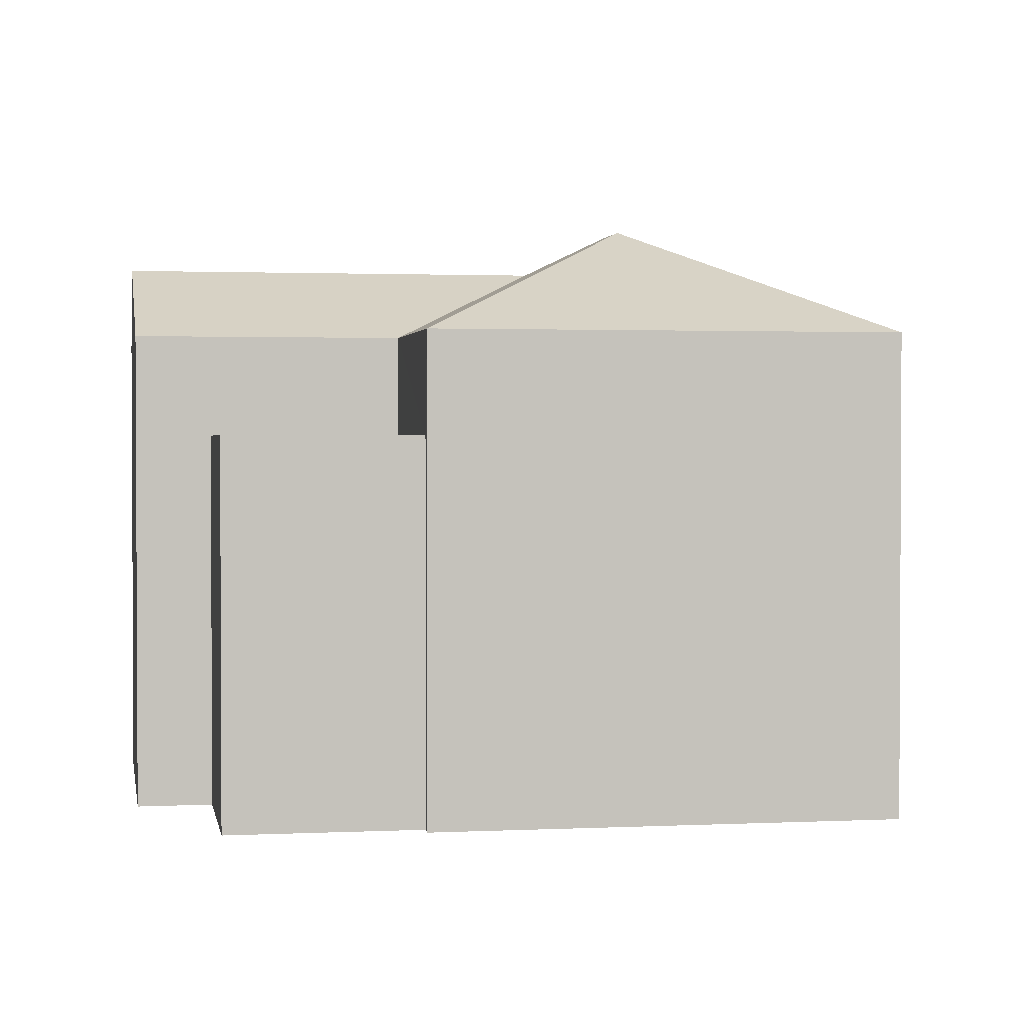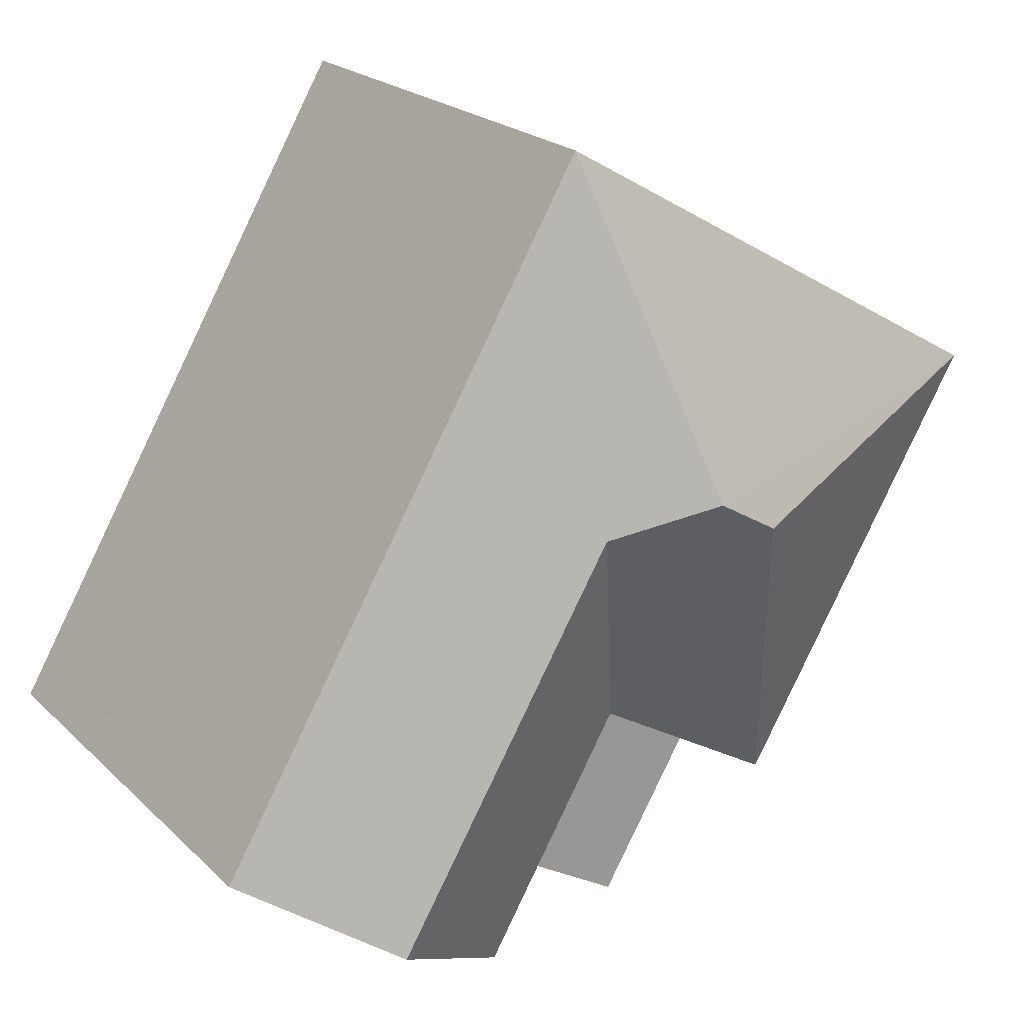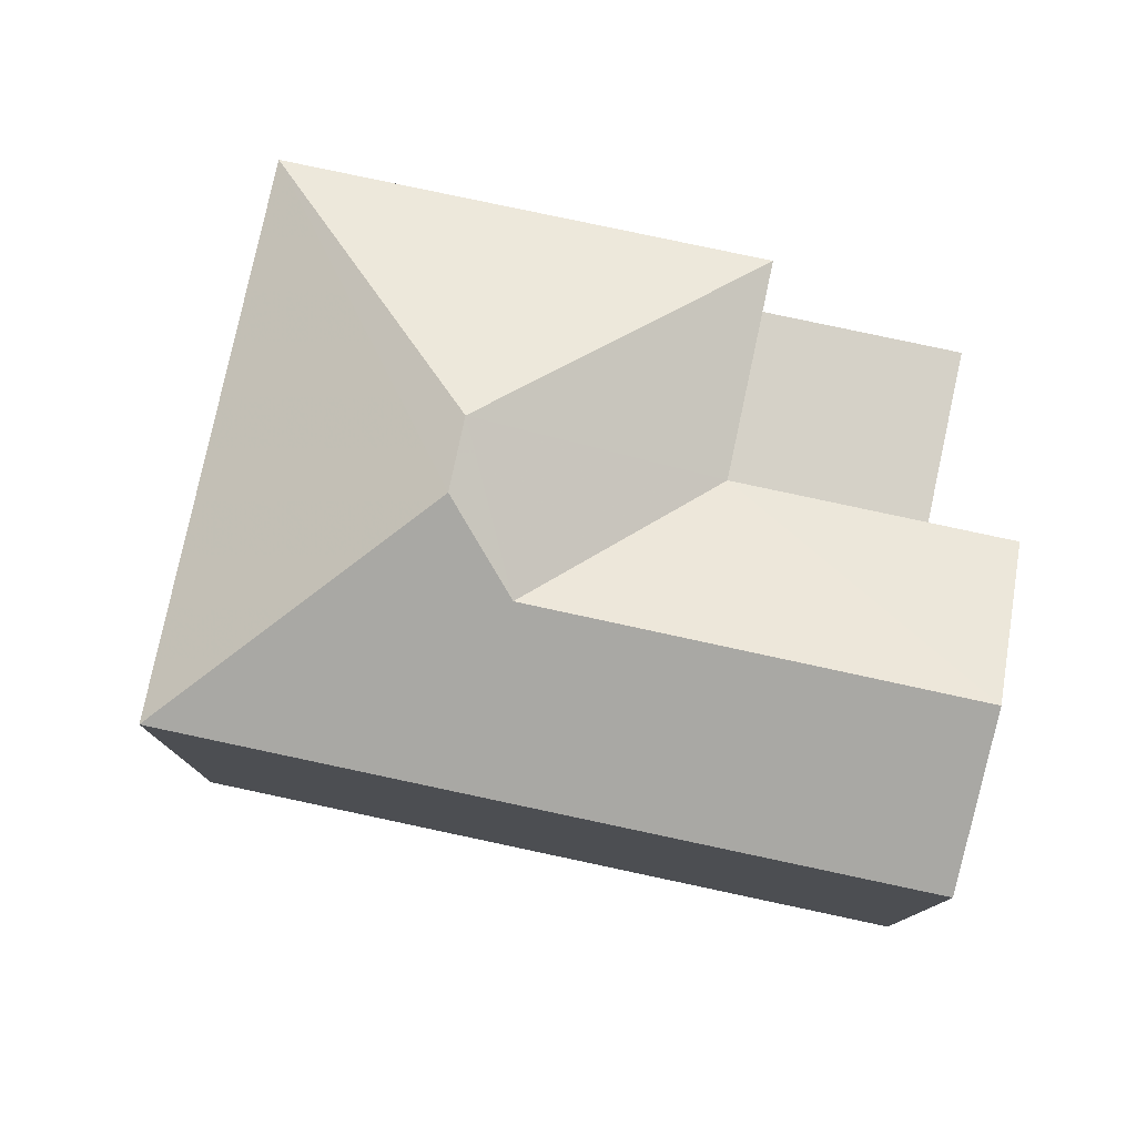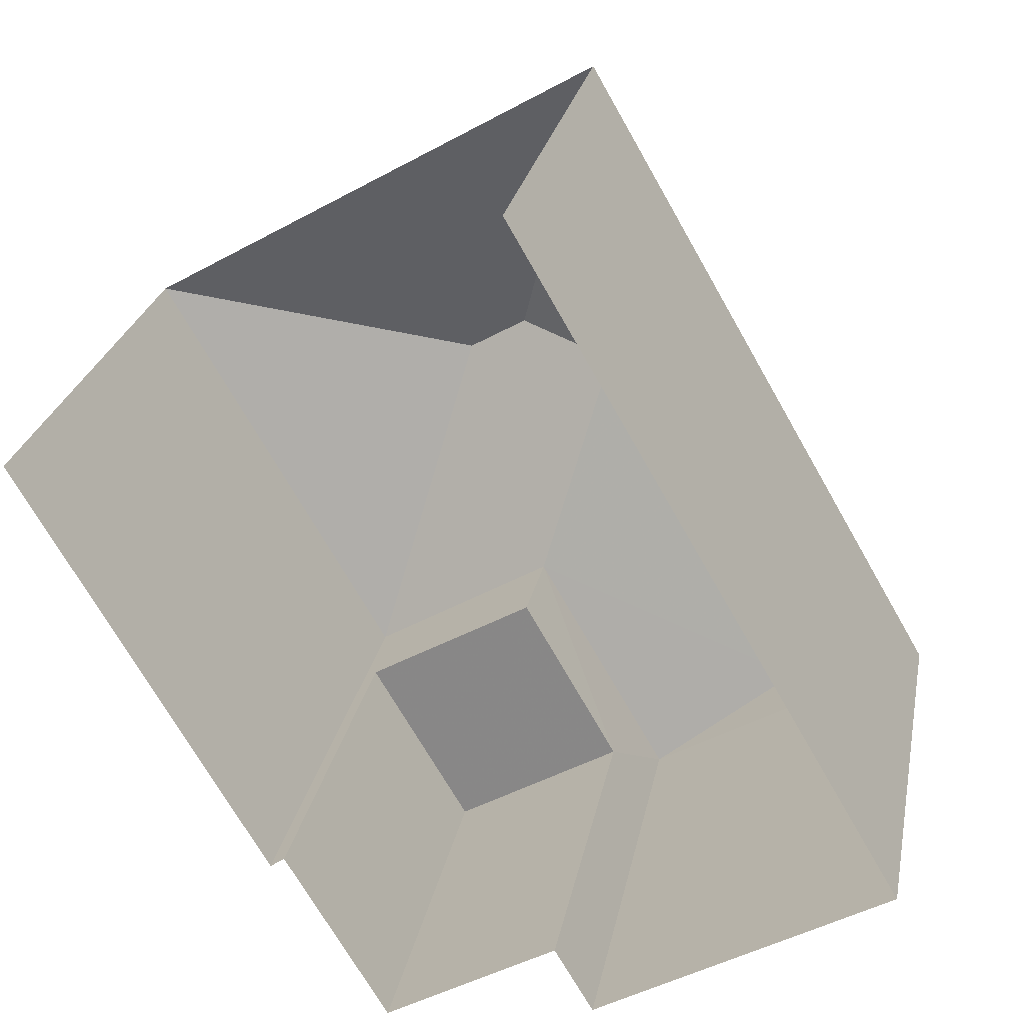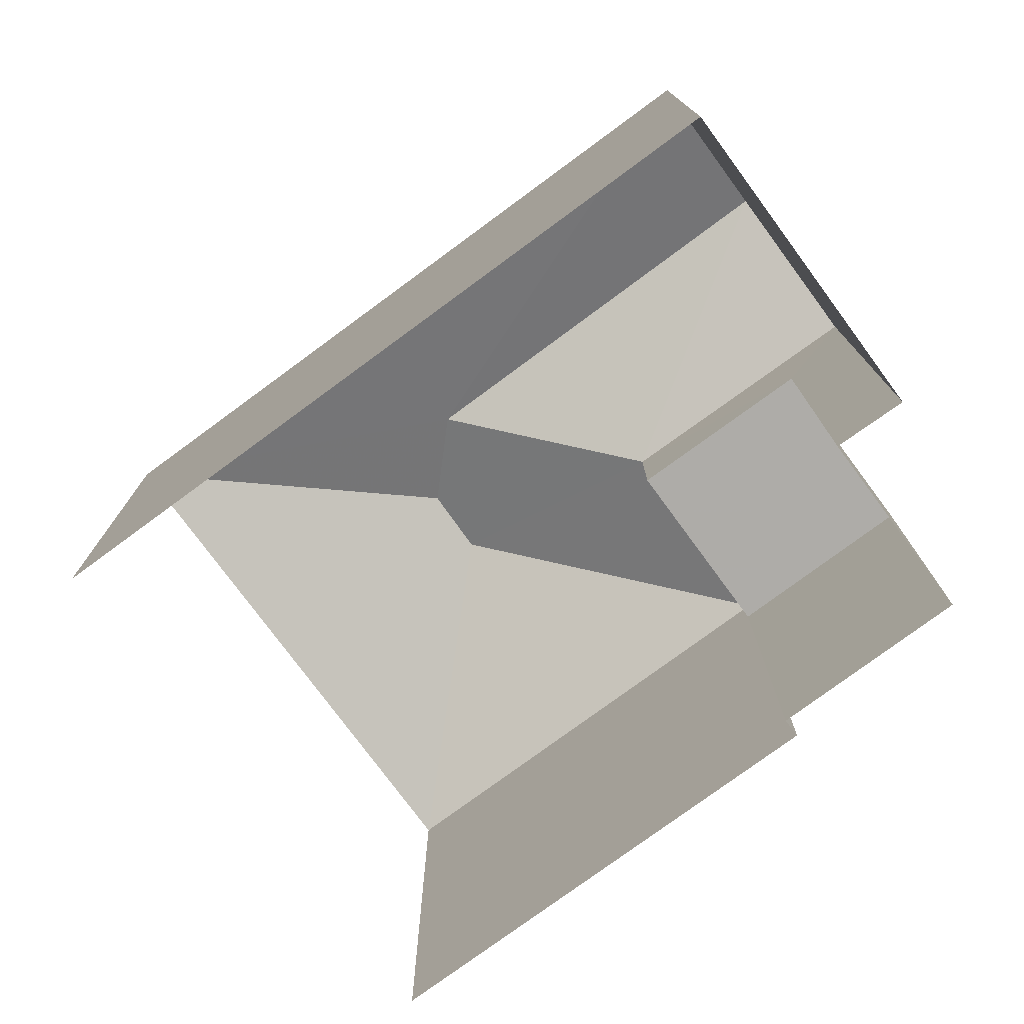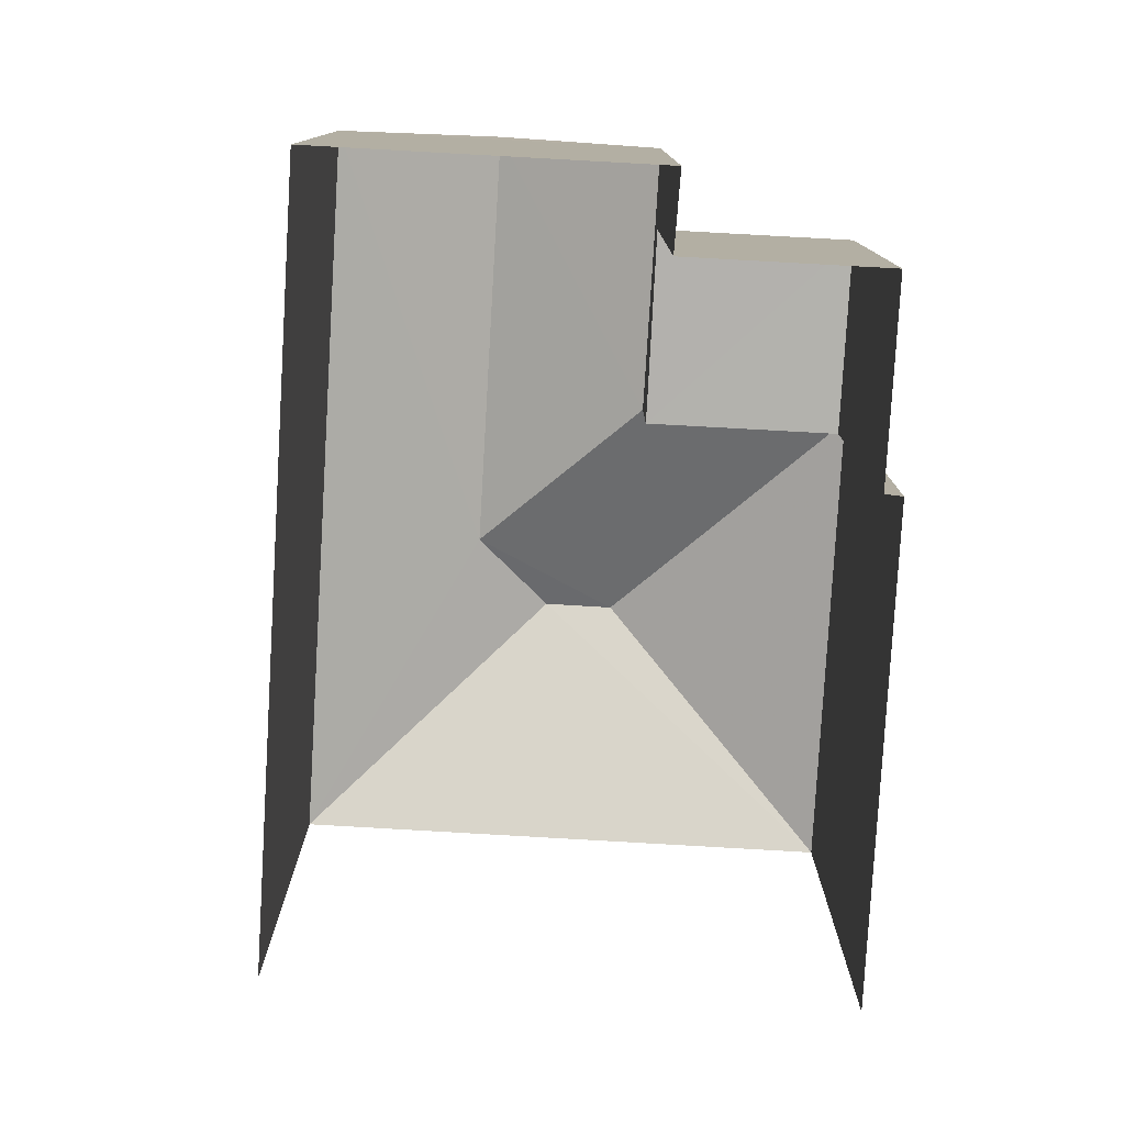
<metadata>
{"format":"obj","ext":"obj","renderer":"f3d","projection":"perspective","resolution":1024,"background":"white","views":[{"elev":1.7,"azim":49.8,"up":"+Z"},{"elev":21.4,"azim":-32.0,"up":"+Y"},{"elev":79.3,"azim":-108.1,"up":"+Z"},{"elev":25.3,"azim":-169.1,"up":"+Y"},{"elev":-77.0,"azim":-83.8,"up":"+Z"},{"elev":-79.3,"azim":-33.5,"up":"+Z"}]}
</metadata>
<code>
v -2.209e+05 -1.25e+05 26.79
v -2.209e+05 -1.25e+05 26.79
v -2.209e+05 -1.25e+05 26.79
v -2.209e+05 -1.25e+05 26.79
v -2.209e+05 -1.25e+05 26.79
v -2.209e+05 -1.25e+05 26.79
v -2.209e+05 -1.25e+05 26.79
v -2.209e+05 -1.25e+05 26.79
v -2.209e+05 -1.25e+05 33.06
v -2.209e+05 -1.25e+05 34.55
v -2.209e+05 -1.25e+05 33.06
v -2.209e+05 -1.25e+05 34.07
v -2.209e+05 -1.25e+05 33.06
v -2.209e+05 -1.25e+05 33.06
v -2.209e+05 -1.25e+05 34.07
v -2.209e+05 -1.25e+05 31.74
v -2.209e+05 -1.25e+05 31.74
v -2.209e+05 -1.25e+05 31.74
v -2.209e+05 -1.25e+05 31.74
v -2.209e+05 -1.25e+05 34.55
v -2.209e+05 -1.25e+05 33.06
v -2.209e+05 -1.25e+05 33.06
f 1 2 3
f 4 1 5
f 6 7 3
f 8 5 1
f 7 8 3
f 3 8 1
f 22 5 8
f 22 9 5
f 9 10 11
f 12 13 14
f 15 12 14
f 16 17 18
f 16 19 17
f 20 15 10
f 10 14 11
f 10 15 14
f 21 15 22
f 22 15 20
f 12 15 21
f 9 22 20
f 10 9 20
f 1 4 18
f 4 11 18
f 18 14 16
f 18 11 14
f 21 8 7
f 21 22 8
f 19 2 17
f 19 3 2
f 18 17 2
f 1 18 2
f 9 4 5
f 9 11 4
f 7 6 21
f 21 13 12
f 21 6 13
f 6 19 13
f 13 19 14
f 6 3 19
f 14 19 16

</code>
